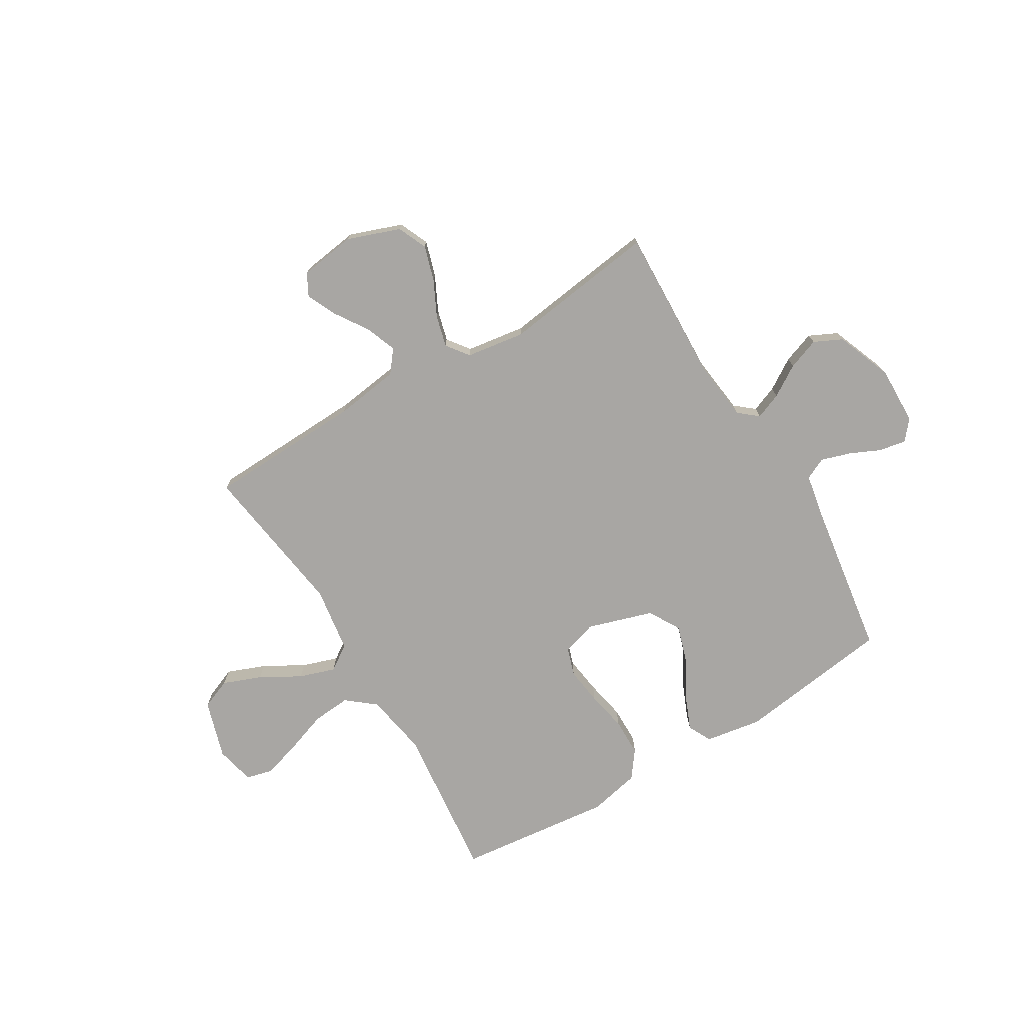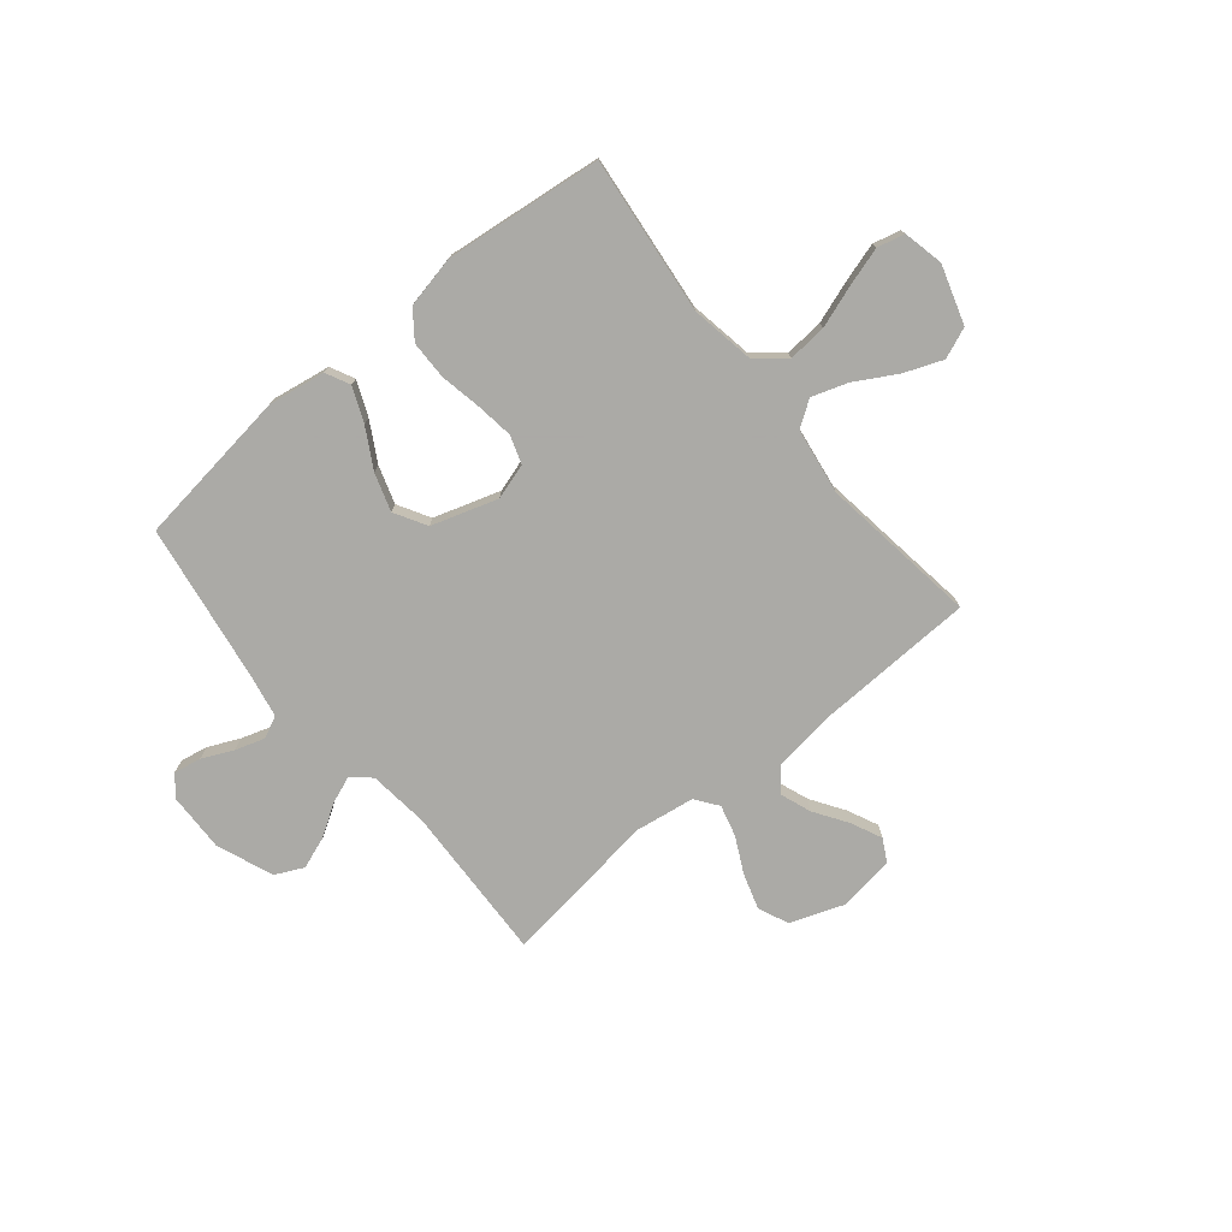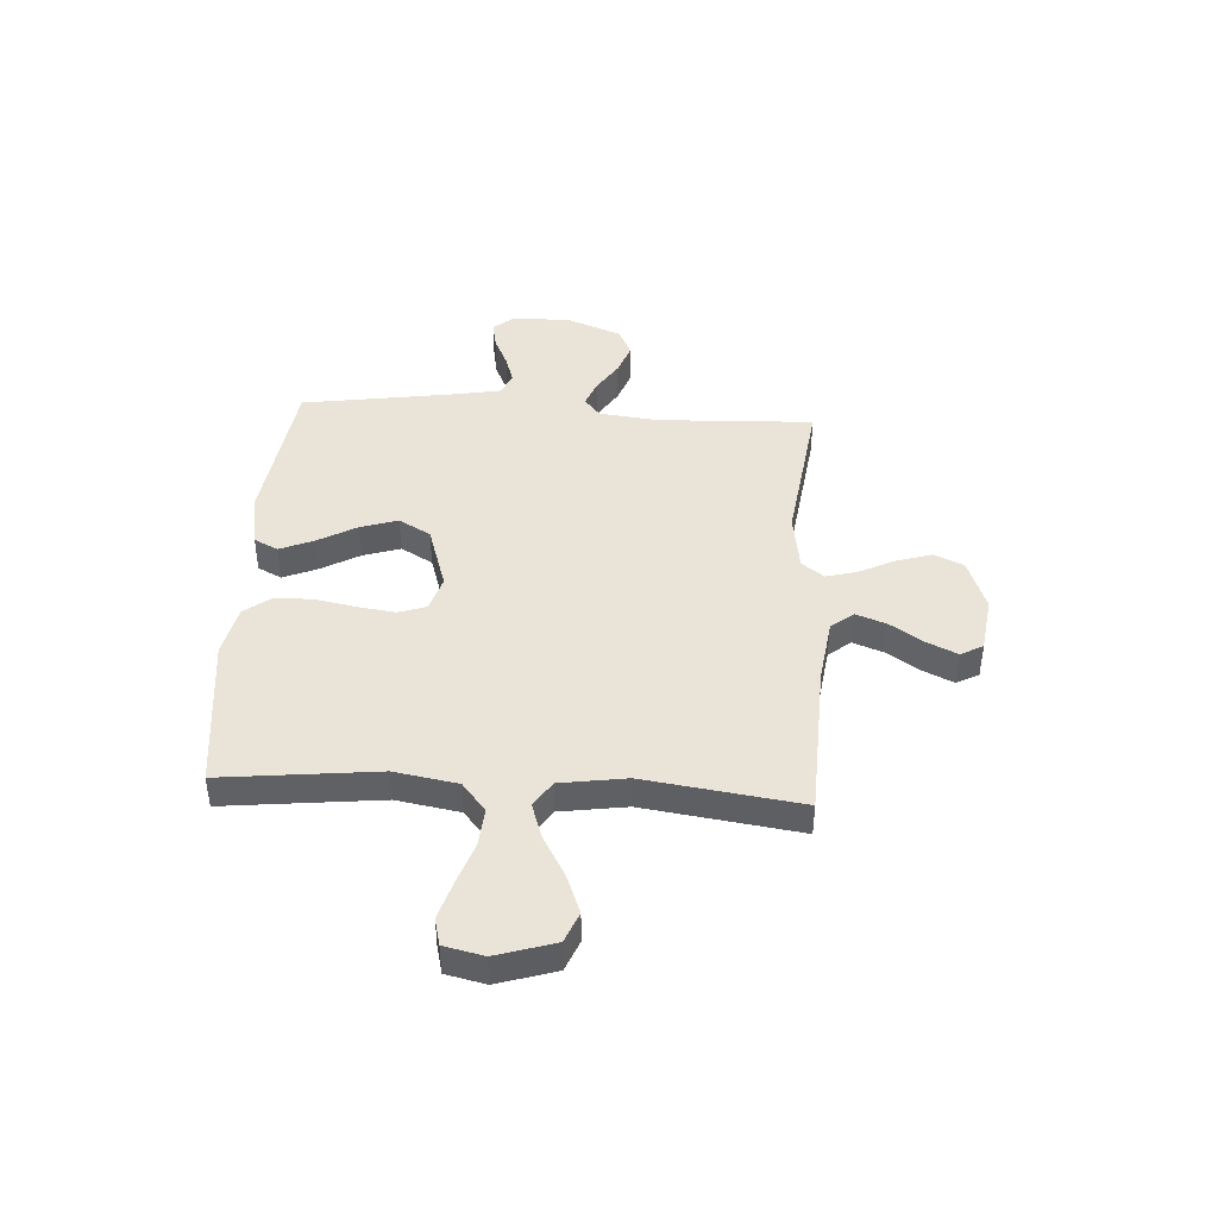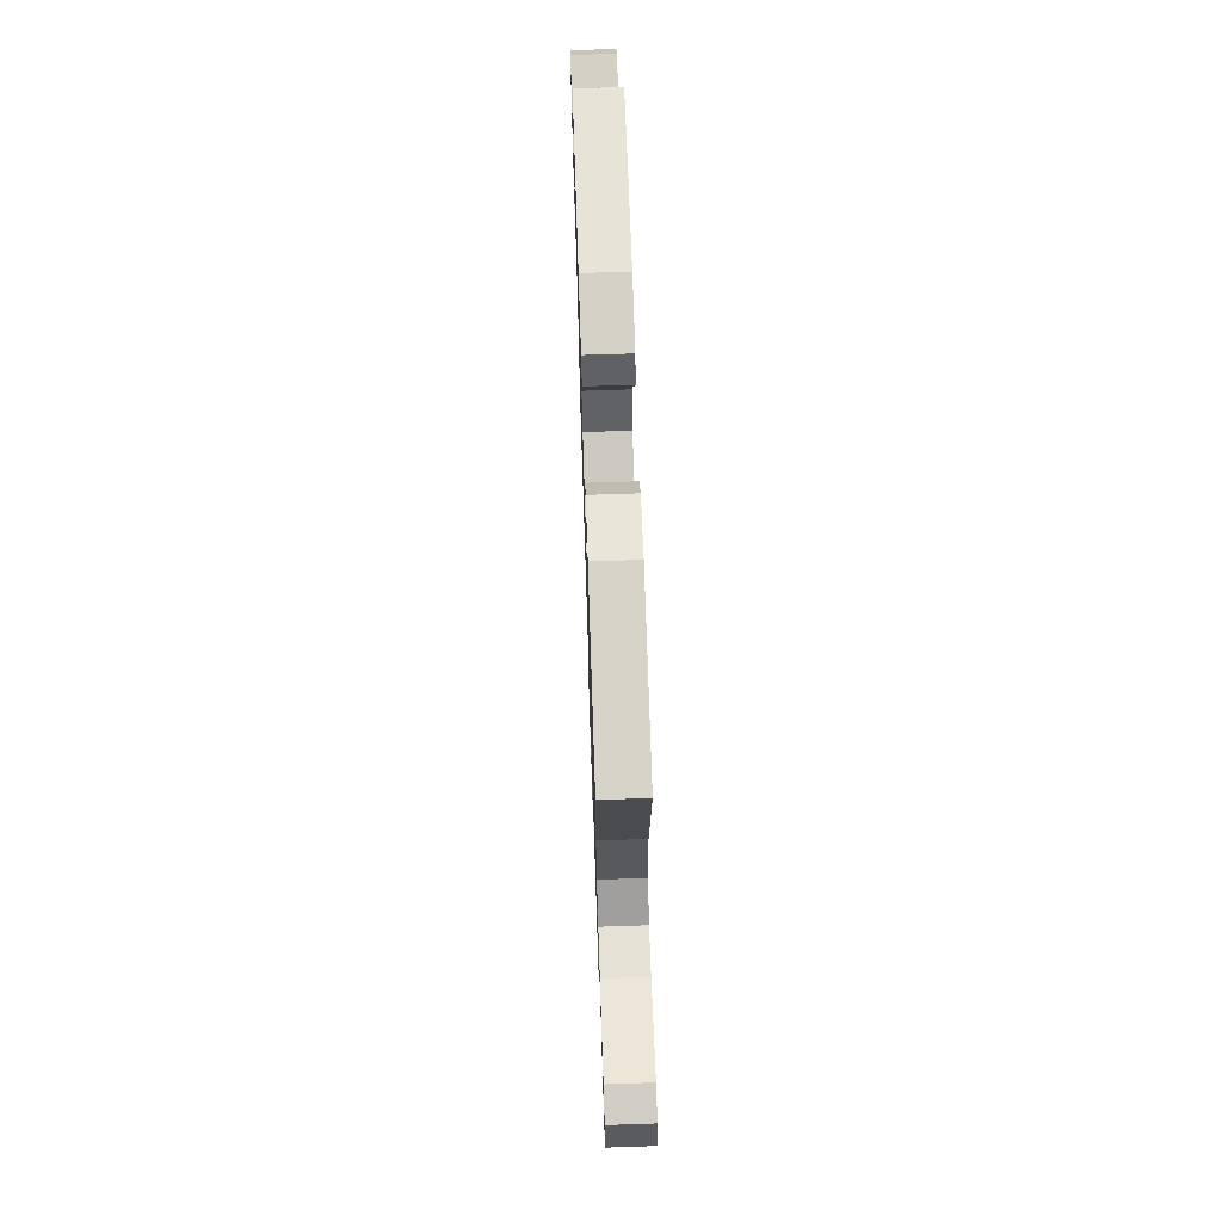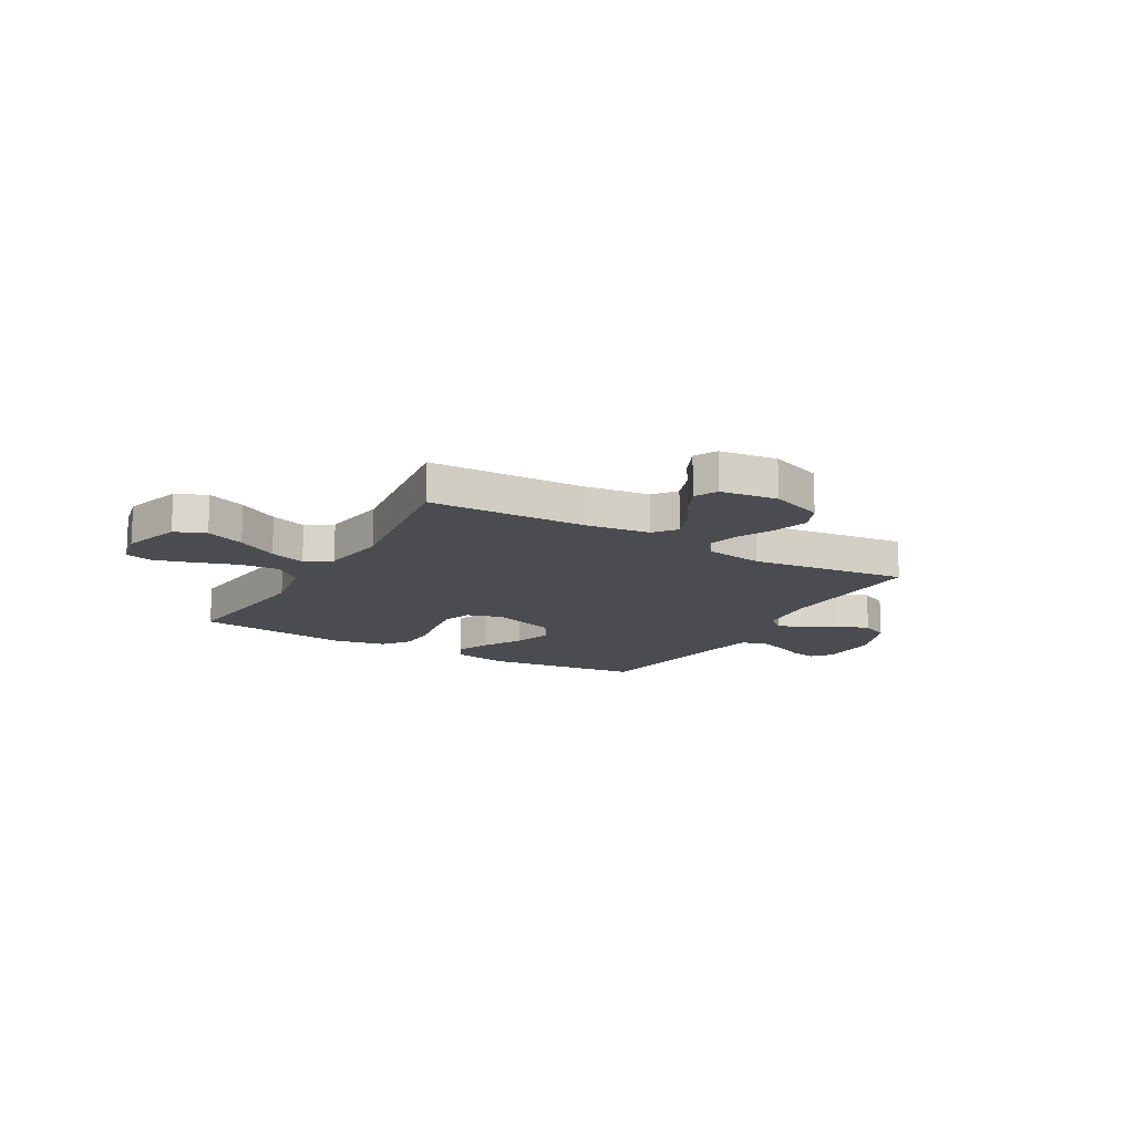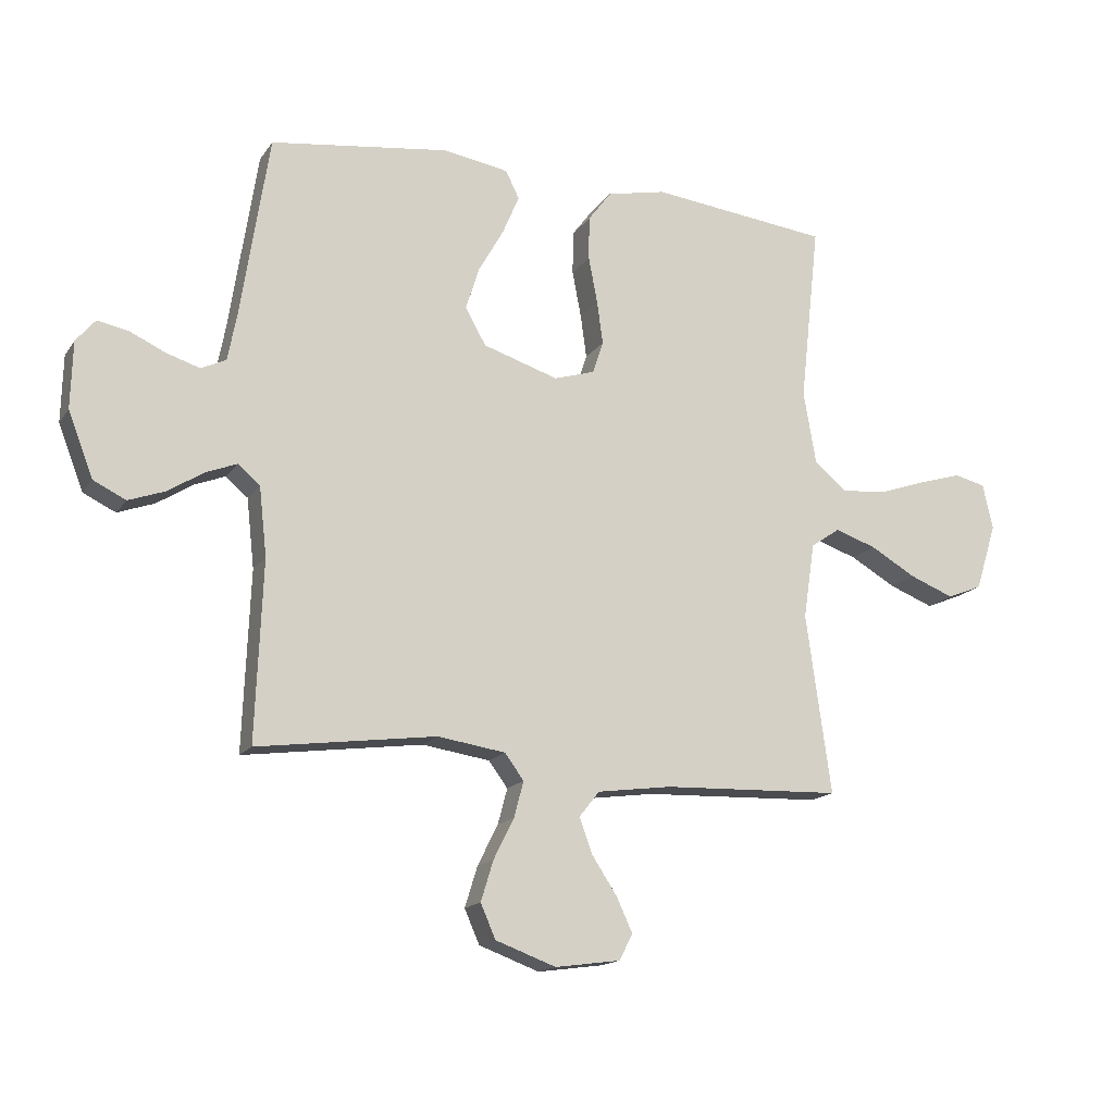
<metadata>
{"format":"obj","ext":"obj","renderer":"f3d","projection":"perspective","resolution":1024,"background":"white","views":[{"elev":-74.3,"azim":-148.9,"up":"+Y"},{"elev":-75.7,"azim":39.4,"up":"+Y"},{"elev":43.1,"azim":93.5,"up":"+Y"},{"elev":69.5,"azim":88.1,"up":"+Z"},{"elev":-14.8,"azim":150.0,"up":"+Y"},{"elev":-15.8,"azim":-22.8,"up":"+Z"}]}
</metadata>
<code>
v 0.5 0.07 0.5
v 0.467 0.07 0.2
v 0.488 0.07 0.078
v 0.543 0.07 0.033
v 0.617 0.07 0.039
v 0.698 0.07 0.067
v 0.771 0.07 0.089
v 0.823 0.07 0.076
v 0.84 0.07 0
v 0.805 0.07 -0.112
v 0.746 0.07 -0.136
v 0.672 0.07 -0.107
v 0.595 0.07 -0.063
v 0.526 0.07 -0.04
v 0.477 0.07 -0.073
v 0.458 0.07 -0.2
v 0.5 0.07 -0.5
v 0.2 0.07 -0.511
v 0.075 0.07 -0.528
v 0.041 0.07 -0.571
v 0.063 0.07 -0.63
v 0.105 0.07 -0.694
v 0.132 0.07 -0.752
v 0.109 0.07 -0.795
v 0 0.07 -0.81
v -0.101 0.07 -0.773
v -0.126 0.07 -0.716
v -0.105 0.07 -0.648
v -0.071 0.07 -0.58
v -0.055 0.07 -0.52
v -0.087 0.07 -0.477
v -0.2 0.07 -0.46
v -0.5 0.07 -0.5
v -0.488 0.07 -0.2
v -0.501 0.07 -0.085
v -0.538 0.07 -0.054
v -0.589 0.07 -0.074
v -0.649 0.07 -0.112
v -0.71 0.07 -0.134
v -0.764 0.07 -0.108
v -0.806 0.07 0
v -0.803 0.07 0.112
v -0.771 0.07 0.15
v -0.719 0.07 0.14
v -0.66 0.07 0.113
v -0.604 0.07 0.095
v -0.562 0.07 0.115
v -0.546 0.07 0.2
v -0.5 0.07 0.5
v -0.2 0.07 0.54
v -0.091 0.07 0.522
v -0.068 0.07 0.476
v -0.096 0.07 0.41
v -0.138 0.07 0.336
v -0.161 0.07 0.264
v -0.126 0.07 0.203
v 0 0.07 0.163
v 0.068 0.07 0.184
v 0.086 0.07 0.238
v 0.076 0.07 0.31
v 0.061 0.07 0.388
v 0.062 0.07 0.461
v 0.101 0.07 0.513
v 0.2 0.07 0.534
v 0.5 0 0.5
v 0.467 0 0.2
v 0.488 0 0.078
v 0.543 0 0.033
v 0.617 0 0.039
v 0.698 0 0.067
v 0.771 0 0.089
v 0.823 0 0.076
v 0.84 0 0
v 0.805 0 -0.112
v 0.746 0 -0.136
v 0.672 0 -0.107
v 0.595 0 -0.063
v 0.526 0 -0.04
v 0.477 0 -0.073
v 0.458 0 -0.2
v 0.5 0 -0.5
v 0.2 0 -0.511
v 0.075 0 -0.528
v 0.041 0 -0.571
v 0.063 0 -0.63
v 0.105 0 -0.694
v 0.132 0 -0.752
v 0.109 0 -0.795
v 0 0 -0.81
v -0.101 0 -0.773
v -0.126 0 -0.716
v -0.105 0 -0.648
v -0.071 0 -0.58
v -0.055 0 -0.52
v -0.087 0 -0.477
v -0.2 0 -0.46
v -0.5 0 -0.5
v -0.488 0 -0.2
v -0.501 0 -0.085
v -0.538 0 -0.054
v -0.589 0 -0.074
v -0.649 0 -0.112
v -0.71 0 -0.134
v -0.764 0 -0.108
v -0.806 0 0
v -0.803 0 0.112
v -0.771 0 0.15
v -0.719 0 0.14
v -0.66 0 0.113
v -0.604 0 0.095
v -0.562 0 0.115
v -0.546 0 0.2
v -0.5 0 0.5
v -0.2 0 0.54
v -0.091 0 0.522
v -0.068 0 0.476
v -0.096 0 0.41
v -0.138 0 0.336
v -0.161 0 0.264
v -0.126 0 0.203
v 0 0 0.163
v 0.068 0 0.184
v 0.086 0 0.238
v 0.076 0 0.31
v 0.061 0 0.388
v 0.062 0 0.461
v 0.101 0 0.513
v 0.2 0 0.534
f 64 1 2
f 63 64 2
f 62 63 2
f 61 62 2
f 60 61 2
f 59 60 2 3
f 58 59 3 4
f 57 58 4
f 52 53 54
f 51 52 54
f 50 51 54
f 49 50 54
f 48 49 54
f 47 48 54 55
f 46 47 55 56
f 43 44 45
f 42 43 45
f 41 42 45
f 40 41 45
f 39 40 45
f 38 39 45
f 37 38 45
f 36 37 45 46
f 46 56 57
f 36 46 57
f 35 36 57
f 32 33 34
f 35 57 4
f 34 35 4
f 32 34 4
f 31 32 4
f 27 28 29
f 26 27 29
f 25 26 29
f 24 25 29
f 23 24 29
f 22 23 29
f 21 22 29
f 20 21 29 30
f 16 17 18
f 15 16 18 19
f 11 12 13
f 10 11 13
f 9 10 13
f 8 9 13
f 7 8 13
f 6 7 13
f 5 6 13
f 5 13 14
f 4 5 14 15
f 19 20 30 31
f 4 15 19 31
f 66 65 128
f 66 128 127
f 66 127 126
f 66 126 125
f 66 125 124
f 67 66 124 123
f 68 67 123 122
f 68 122 121
f 118 117 116
f 118 116 115
f 118 115 114
f 118 114 113
f 118 113 112
f 119 118 112 111
f 120 119 111 110
f 109 108 107
f 109 107 106
f 109 106 105
f 109 105 104
f 109 104 103
f 109 103 102
f 109 102 101
f 110 109 101 100
f 121 120 110
f 121 110 100
f 121 100 99
f 98 97 96
f 68 121 99
f 68 99 98
f 68 98 96
f 68 96 95
f 93 92 91
f 93 91 90
f 93 90 89
f 93 89 88
f 93 88 87
f 93 87 86
f 93 86 85
f 94 93 85 84
f 82 81 80
f 83 82 80 79
f 77 76 75
f 77 75 74
f 77 74 73
f 77 73 72
f 77 72 71
f 77 71 70
f 77 70 69
f 78 77 69
f 79 78 69 68
f 95 94 84 83
f 95 83 79 68
f 1 65 66 2
f 2 66 67 3
f 3 67 68 4
f 4 68 69 5
f 5 69 70 6
f 6 70 71 7
f 7 71 72 8
f 8 72 73 9
f 9 73 74 10
f 10 74 75 11
f 11 75 76 12
f 12 76 77 13
f 13 77 78 14
f 14 78 79 15
f 15 79 80 16
f 16 80 81 17
f 17 81 82 18
f 18 82 83 19
f 19 83 84 20
f 20 84 85 21
f 21 85 86 22
f 22 86 87 23
f 23 87 88 24
f 24 88 89 25
f 25 89 90 26
f 26 90 91 27
f 27 91 92 28
f 28 92 93 29
f 29 93 94 30
f 30 94 95 31
f 31 95 96 32
f 32 96 97 33
f 33 97 98 34
f 34 98 99 35
f 35 99 100 36
f 36 100 101 37
f 37 101 102 38
f 38 102 103 39
f 39 103 104 40
f 40 104 105 41
f 41 105 106 42
f 42 106 107 43
f 43 107 108 44
f 44 108 109 45
f 45 109 110 46
f 46 110 111 47
f 47 111 112 48
f 48 112 113 49
f 49 113 114 50
f 50 114 115 51
f 51 115 116 52
f 52 116 117 53
f 53 117 118 54
f 54 118 119 55
f 55 119 120 56
f 56 120 121 57
f 57 121 122 58
f 58 122 123 59
f 59 123 124 60
f 60 124 125 61
f 61 125 126 62
f 62 126 127 63
f 63 127 128 64
f 64 128 65 1

</code>
